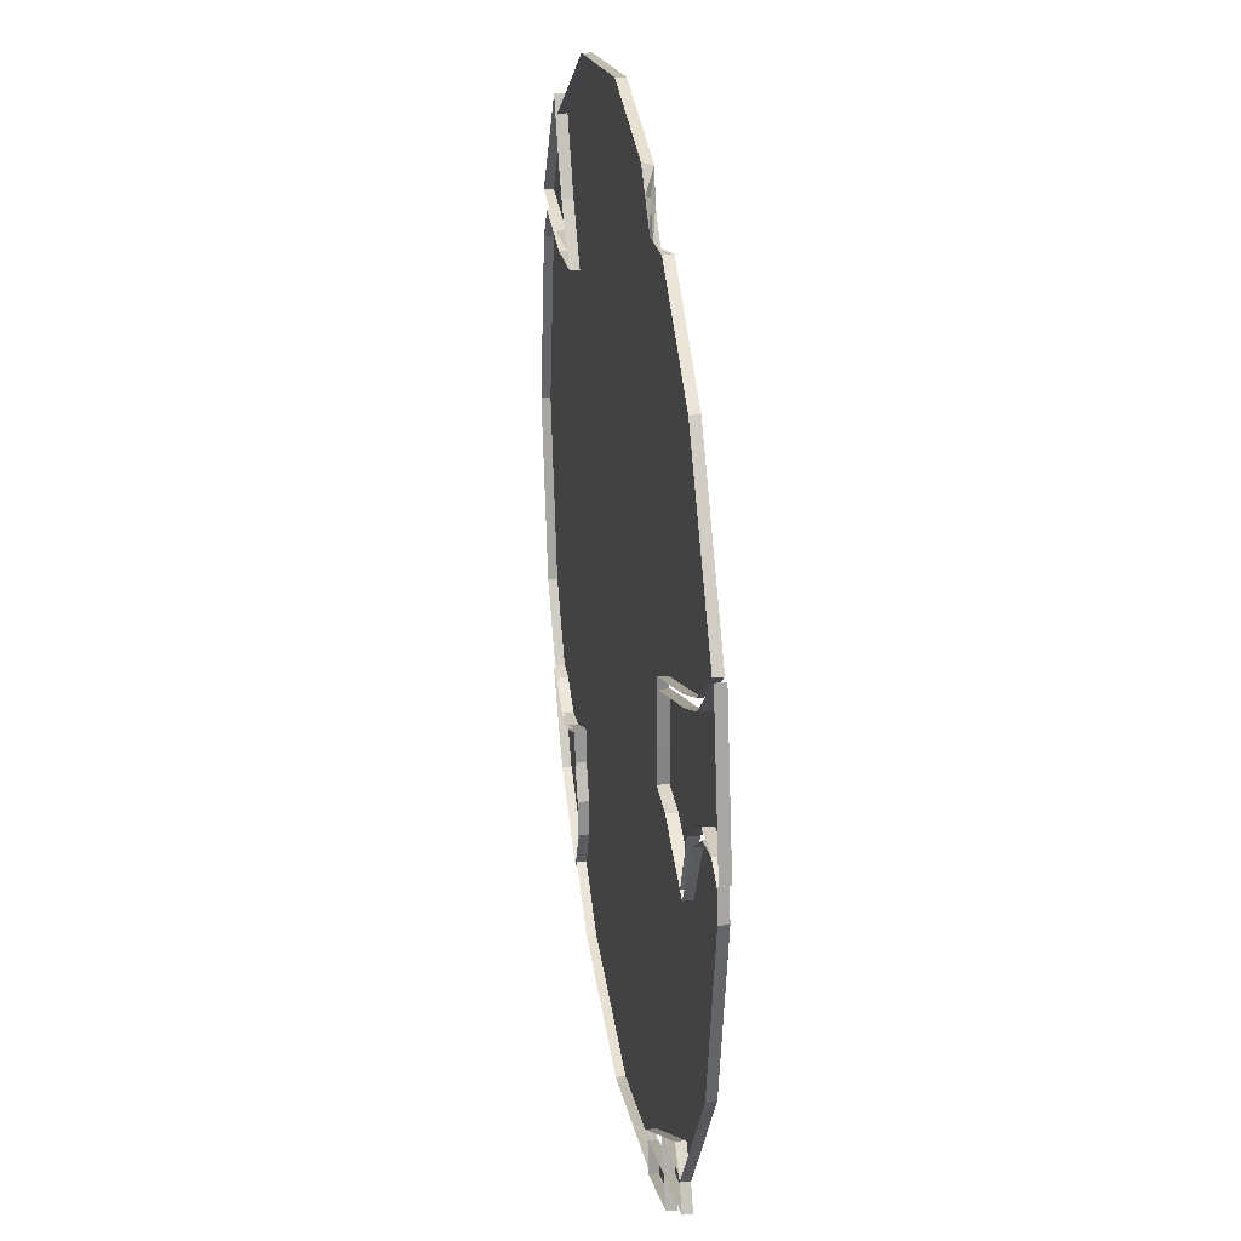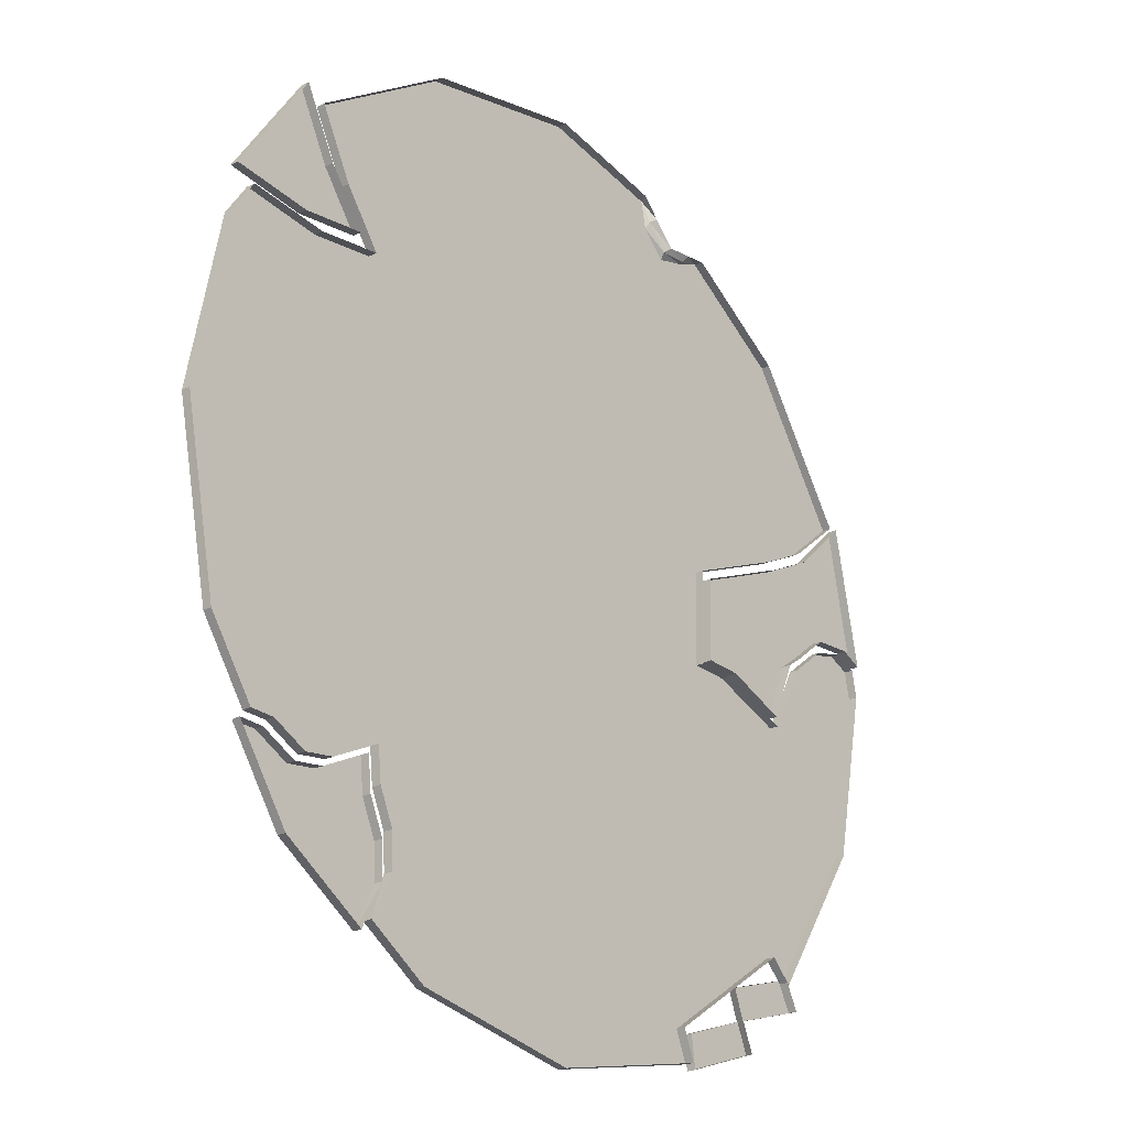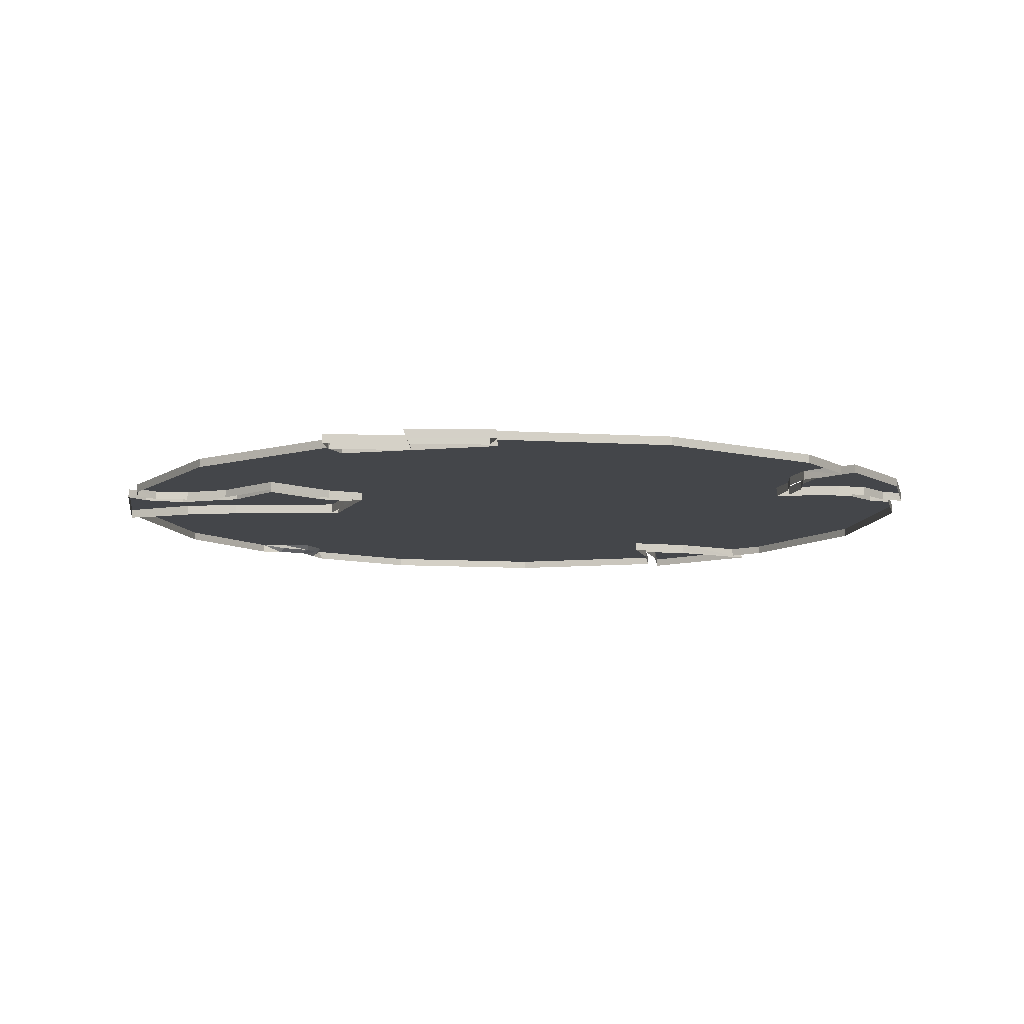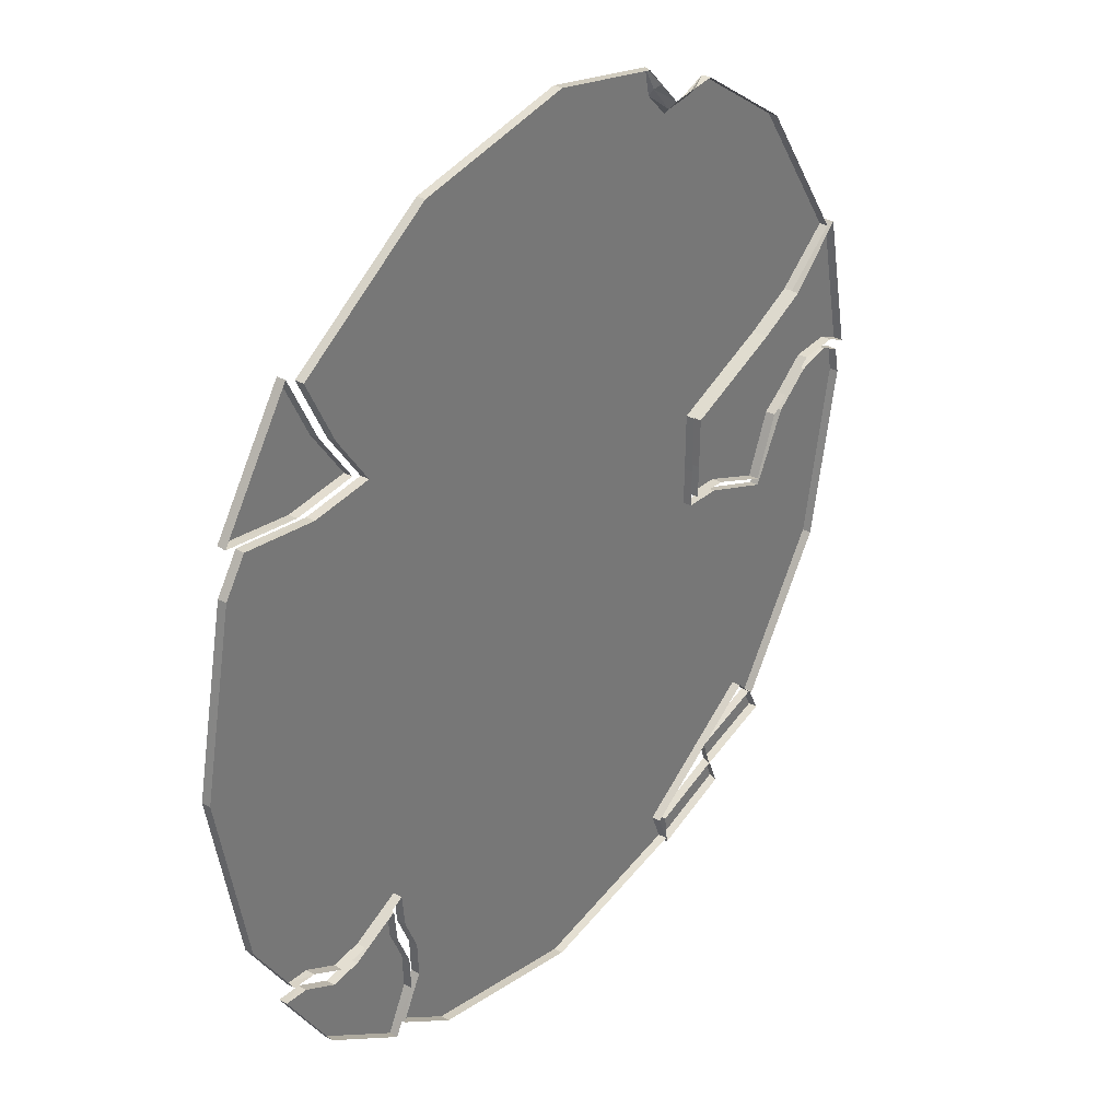
<metadata>
{"format":"obj","ext":"obj","renderer":"f3d","projection":"perspective","resolution":1024,"background":"white","views":[{"elev":27.7,"azim":-98.9,"up":"+Y"},{"elev":-23.0,"azim":130.0,"up":"+Y"},{"elev":-9.6,"azim":-20.4,"up":"+Z"},{"elev":32.3,"azim":127.6,"up":"+Y"}]}
</metadata>
<code>
g dongfang_yewai_358_jitai01
v 4.8e-05 -2.1e-05 9.924
v 0.000118 -116.8 9.924
v 44.68 -107.9 9.924
v -107.9 -44.68 9.924
v -82.57 -82.57 9.924
v 82.57 -82.57 9.924
v -107.9 44.68 9.924
v -116.8 -7.8e-05 9.924
v 107.9 44.68 9.924
v 82.57 82.57 9.924
v -44.68 -107.9 9.924
v -44.68 107.9 9.924
v -82.57 82.57 9.924
v 116.8 3.4e-05 9.924
v 107.9 -44.68 9.924
v 44.68 107.9 9.924
v -7e-06 116.8 9.924
f 1 2 3
f 1 4 5
f 1 3 6
f 1 7 8
f 1 9 10
f 1 11 2
f 1 12 13
f 14 1 15
f 16 1 10
f 7 1 13
f 17 1 16
f 4 1 8
f 9 1 14
f 11 1 5
f 12 1 17
f 15 1 6
g dongfang_yewai_358_jitai01
v -181.9 437.8 -0.07576
v -174.5 431 3.887
v -150.9 459.6 5.385
v -157.2 463.5 -0.07576
v -213.4 441.3 -0.07576
v -239 444.2 -0.07576
v -238.3 444.7 9.924
v -209.4 434.1 5.211
v -148.9 452 9.924
v -175.8 424.4 9.924
v -210.3 433.6 9.924
v -209.4 434.1 5.211
v -175.8 424.4 9.924
v -174.5 431 3.887
v -142.4 483.7 9.924
v -136.7 484.8 -0.07576
v -157.2 463.5 -0.07576
v -150.9 459.6 5.385
v -213.4 441.3 -0.07576
f 18 19 20
f 20 21 18
f 22 23 24
f 24 25 22
f 26 19 27
f 28 29 24
f 26 20 19
f 28 30 31
f 26 32 20
f 32 33 34
f 34 35 32
f 28 31 29
f 25 19 18
f 18 36 25
g dongfang_yewai_358_jitai01
v 421.8 -272.5 -0.382
v 473 -195.9 -0.07566
v 473 -195.9 9.924
v 421.5 -273 9.924
v 512 0.000235 -0.07569
v 512 0.000236 9.924
v 512 0.000235 -0.07569
v 473 195.9 -0.07572
v 473 195.9 9.924
v 512 0.000236 9.924
v 362 362 -0.1741
v 195.9 473 -0.07576
v 195.9 473 9.924
v 362 362 9.924
v -0.000211 512 -0.07577
v -0.000211 512 9.924
v -362 362 -0.07575
v -473 195.9 0.09057
v -473 195.9 9.924
v -362 362 9.924
v -505.9 30.9 0.09059
v -512 -0.000279 -0.07569
v -512 -0.000277 9.924
v -505.8 31.38 9.924
v -473 -195.9 -0.07566
v -473 -195.9 9.924
v -362 -362 -0.1616
v -362 -362 9.924
v -195.9 -473 -0.1615
v 0.00034 -512 -0.07562
v 0.00034 -512 9.924
v -195.9 -473 9.924
v 195.9 -473 -0.07562
v 195.9 -473 9.924
v 512 0.000236 9.924
v 372 0.000161 9.924
v 343.7 -142.4 9.924
v 473 -195.9 9.924
v 362 362 9.924
v 195.9 473 9.924
v 142.4 343.7 9.924
v 263.1 263.1 9.924
v -362 362 9.924
v -473 195.9 9.924
v -343.7 142.4 9.924
v -263.1 263.1 9.924
v -0.000211 512 9.924
v -0.000135 372 9.924
v -512 -0.000277 9.924
v -356.7 -76.91 9.924
v -397.8 -0.000204 9.924
v 473 195.9 9.924
v 343.7 142.4 9.924
v -142.4 -343.7 9.924
v -263.1 -263.1 9.924
v -337.2 -337.2 9.924
v -182.2 -439.9 9.924
v 116.8 3.4e-05 9.924
v 107.9 -44.68 9.924
v 44.68 107.9 9.924
v 82.57 82.57 9.924
v -107.9 44.68 9.924
v -82.57 82.57 9.924
v 0.00034 -512 9.924
v 195.9 -473 9.924
v 142.4 -343.7 9.924
v 0.000264 -372 9.924
v -7e-06 116.8 9.924
v -343.7 -142.4 9.924
v 107.9 44.68 9.924
v -407.8 142.8 9.924
v -349.3 114.2 9.924
v -44.68 -107.9 9.924
v -82.57 -82.57 9.924
v -44.68 107.9 9.924
v -142.4 343.7 9.924
v 82.57 -82.57 9.924
v 263.1 -263.1 9.924
v 44.68 -107.9 9.924
v 0.000118 -116.8 9.924
v -107.9 -44.68 9.924
v 284.4 231.1 9.924
v -337.2 -337.2 9.924
v -362 -362 9.924
v -362 -362 -0.1616
v -337.2 -337.2 -0.2475
v -195.9 -473 9.924
v -182.2 -439.9 9.924
v -182.2 -439.9 -0.2475
v -195.9 -473 -0.1615
v -337.2 -337.2 9.924
v -337.2 -337.2 -0.2475
v -182.2 -439.9 -0.2475
v -182.2 -439.9 9.924
v -239 444.2 -0.07576
v -238.3 444.7 9.924
v -210.3 433.6 9.924
v -238.3 444.7 9.924
v -148.9 452 9.924
v -175.8 424.4 9.924
v -136.7 484.8 -0.07576
v -142.4 483.7 9.924
v -142.4 483.7 9.924
v -473 -195.9 9.924
v -362 -362 9.924
v -195.9 -473 9.924
v -440.6 33.31 9.924
v -505.8 31.38 9.924
v -116.8 -7.8e-05 9.924
v -228.4 64.5 9.924
v -227.7 -0.000126 9.924
v -227 -41.76 9.924
v -271 -43.9 9.924
v -407.8 142.8 9.924
v -473 195.9 9.924
v -473 195.9 0.09057
v -407.8 142.8 0.2569
v -349.3 114.2 9.924
v -349.3 114.2 0.2569
v -228.4 64.5 9.924
v -228.4 64.5 0.2569
v -227.7 -0.000126 9.924
v -228.4 64.5 9.924
v -228.4 64.5 0.2569
v -227.7 -0.000127 0.2569
v -227 -41.76 9.924
v -227 -41.76 0.2569
v -271 -43.9 9.924
v -227 -41.76 9.924
v -227 -41.76 0.2569
v -271 -43.9 0.2569
v -356.7 -76.91 9.924
v -356.7 -76.91 0.2569
v -397.8 -0.000204 9.924
v -356.7 -76.91 9.924
v -356.7 -76.91 0.2569
v -397.8 -0.000205 0.2569
v -440.6 33.31 9.924
v -440.6 33.31 0.2569
v -480.5 42.58 9.924
v -480.5 42.58 0.2569
v -505.8 31.38 9.924
v -505.9 30.9 0.09059
v -480.5 42.58 9.924
v 325.6 288.9 9.924
v 357.9 222.9 9.924
v 447.4 234.2 -0.174
v 447.2 234.6 9.924
v 447.2 234.6 9.924
v 362 362 9.924
v 325.6 288.9 9.924
v 325.6 288.9 -0.2723
v 362 362 -0.1741
v 325.6 288.9 9.924
v 284.4 231.1 9.924
v 284.4 231.1 -0.2723
v 325.6 288.9 -0.2723
v 284.4 231.1 9.924
v 357.9 222.9 9.924
v 357.9 222.9 -0.2723
v 284.4 231.1 -0.2723
v 357.9 222.9 9.924
v 447.2 234.6 9.924
v 447.4 234.2 -0.174
v 357.9 222.9 -0.2723
v 421.5 -273 9.924
v 320.1 -290.6 9.924
v 354.5 -294.9 9.924
v 394.1 -274.1 9.924
v 242.6 -338.7 9.924
v 240.9 -377.7 9.924
v 265.4 -426.6 9.924
v 265.8 -426.4 -0.382
v 421.5 -273 9.924
v 394.1 -274.1 9.924
v 394.1 -274.1 -0.6884
v 421.8 -272.5 -0.382
v 394.1 -274.1 9.924
v 354.5 -294.9 9.924
v 354.5 -294.9 -0.6884
v 394.1 -274.1 -0.6884
v 320.1 -290.6 9.924
v 263.1 -263.1 9.924
v 263.1 -263.1 -0.6884
v 320.1 -290.6 -0.6884
v 354.5 -294.9 9.924
v 320.1 -290.6 9.924
v 320.1 -290.6 -0.6884
v 354.5 -294.9 -0.6884
v 263.1 -263.1 9.924
v 259.2 -300.9 9.924
v 259.2 -300.9 -0.6884
v 263.1 -263.1 -0.6884
v 259.2 -300.9 9.924
v 242.6 -338.7 9.924
v 242.6 -338.7 -0.6884
v 259.2 -300.9 -0.6884
v 242.6 -338.7 9.924
v 240.9 -377.7 9.924
v 240.9 -377.7 -0.6884
v 242.6 -338.7 -0.6884
v 240.9 -377.7 9.924
v 265.4 -426.6 9.924
v 265.8 -426.4 -0.382
v 240.9 -377.7 -0.6884
v 265.4 -426.6 9.924
v 259.2 -300.9 9.924
v 383.9 375.2 -0.1648
v 383.9 375.2 9.924
v 469 247.8 9.924
v 469.3 247.4 -0.1647
v 379.7 236 9.924
v 347.4 302.1 9.924
v 306.3 244.3 9.924
v 469 247.8 9.924
v 383.9 375.2 9.924
v 347.4 302.1 9.924
v 383.9 375.2 9.924
v 383.9 375.2 -0.1648
v 347.4 302.1 -0.254
v 306.3 244.3 9.924
v 347.4 302.1 9.924
v 347.4 302.1 -0.254
v 306.3 244.3 -0.254
v 379.7 236 9.924
v 306.3 244.3 9.924
v 306.3 244.3 -0.254
v 379.7 236 -0.2539
v 469 247.8 9.924
v 379.7 236 9.924
v 379.7 236 -0.2539
v 469.3 247.4 -0.1647
v 277.7 -438 -0.1368
v 374 -373.7 -0.07547
v 374 -373.7 9.925
v 277.4 -438.2 9.925
v 374 -373.7 9.925
v 332 -302.3 9.925
v 275 -274.7 9.924
v 254.6 -350.4 9.924
v 252.9 -389.3 9.924
v 271.2 -312.6 9.924
v 433.5 -284.6 9.925
v 433.8 -284.2 -0.1368
v 277.4 -438.2 9.925
v 433.5 -284.6 9.925
v 366.4 -306.6 9.925
v 406 -285.8 9.925
v 406 -285.8 9.925
v 433.5 -284.6 9.925
v 433.8 -284.2 -0.1368
v 406 -285.8 -0.1981
v 366.4 -306.6 9.925
v 406 -285.8 9.925
v 406 -285.8 -0.1981
v 366.4 -306.6 -0.1981
v 275 -274.7 9.924
v 332 -302.3 9.925
v 332 -302.3 -0.1981
v 275 -274.7 -0.1981
v 332 -302.3 9.925
v 366.4 -306.6 9.925
v 366.4 -306.6 -0.1981
v 332 -302.3 -0.1981
v 271.2 -312.6 9.924
v 275 -274.7 9.924
v 275 -274.7 -0.1981
v 271.2 -312.6 -0.1981
v 254.6 -350.4 9.924
v 271.2 -312.6 9.924
v 271.2 -312.6 -0.1981
v 254.6 -350.4 -0.1981
v 252.9 -389.3 9.924
v 254.6 -350.4 9.924
v 254.6 -350.4 -0.1981
v 252.9 -389.3 -0.1981
v 277.4 -438.2 9.925
v 252.9 -389.3 9.924
v 252.9 -389.3 -0.1981
v 277.7 -438 -0.1368
v -239 58.03 9.924
v -359.9 107.7 9.924
v -382.6 1.42 9.924
v -238.3 1.42 9.924
v -281.6 -37.76 9.924
v -353.9 -67.13 9.924
v -491.1 49.63 9.924
v -483.6 197.4 9.924
v -516.3 38.43 9.924
v -516.3 38.43 9.924
v -483.6 197.4 9.924
v -483.6 197.4 -0.6145
v -516.4 37.94 -0.6145
v -404.1 16.53 9.924
v -443.3 47.1 9.924
v -418.4 136.3 9.924
v -237.6 -35.62 9.924
v -382.6 1.42 9.924
v -404.1 16.53 9.924
v -404.1 16.53 -1.153
v -382.6 1.42 -1.153
v -353.9 -67.13 9.924
v -382.6 1.42 9.924
v -382.6 1.42 -1.153
v -353.9 -67.13 -1.153
v -483.6 197.4 9.924
v -418.4 136.3 9.924
v -418.4 136.3 -1.153
v -483.6 197.4 -0.6145
v -418.4 136.3 9.924
v -359.9 107.7 9.924
v -359.9 107.7 -1.153
v -418.4 136.3 -1.153
v -239 58.03 9.924
v -239 58.03 -1.153
v -239 58.03 9.924
v -238.3 1.42 9.924
v -238.3 1.42 -1.153
v -239 58.03 -1.153
v -237.6 -35.62 9.924
v -237.6 -35.62 -1.153
v -237.6 -35.62 9.924
v -281.6 -37.76 9.924
v -281.6 -37.76 -1.153
v -237.6 -35.62 -1.153
v -281.6 -37.76 9.924
v -353.9 -67.13 9.924
v -353.9 -67.13 -1.153
v -281.6 -37.76 -1.153
v -443.3 47.1 9.924
v -443.3 47.1 -1.153
v -443.3 47.1 9.924
v -491.1 49.63 9.924
v -491.1 49.63 -1.153
v -443.3 47.1 -1.153
v -491.1 49.63 9.924
v -516.3 38.43 9.924
v -516.4 37.94 -0.6145
v -491.1 49.63 -1.153
v -358.2 -356.9 9.924
v -374.4 -388.1 9.924
v -282.9 -414.7 9.924
v -270.9 -381.9 9.924
v -282.9 -414.7 9.924
v -374.4 -388.1 9.924
v -374.4 -388.1 -0.07603
v -279.5 -415.7 -0.07594
v -270.9 -381.9 9.924
v -267.6 -382.9 -0.07593
v -358.3 -356.9 -0.07602
v -358.2 -356.9 9.924
v -358.2 -356.9 9.924
v -358.3 -356.9 -0.07602
v -374.4 -388.1 -0.07603
v -374.4 -388.1 9.924
v -293.9 -447.1 -0.07577
v -198.2 -479.5 -0.07572
v -198.2 -479.5 9.924
v -297.2 -445.9 9.924
v -297.2 -445.9 9.924
v -198.2 -479.5 9.924
v -193.6 -444 9.924
v -283.8 -413.7 9.924
v -280.5 -414.8 -0.07577
v -283.8 -413.7 9.924
v -193.6 -444 9.924
v -193.6 -444 -0.07572
v -193.6 -444 9.924
v -198.2 -479.5 9.924
v -198.2 -479.5 -0.07572
v -193.6 -444 -0.07572
v -293.9 -447.1 -0.07577
v -297.2 -445.9 9.924
v -282.9 -414.7 9.924
v -279.5 -415.7 -0.07594
f 37 38 39
f 39 40 37
f 38 41 42
f 42 39 38
f 43 44 45
f 45 46 43
f 47 48 49
f 49 50 47
f 48 51 52
f 52 49 48
f 53 54 55
f 55 56 53
f 57 58 59
f 59 60 57
f 58 61 62
f 62 59 58
f 61 63 64
f 64 62 61
f 65 66 67
f 67 68 65
f 66 69 70
f 70 67 66
f 71 72 73
f 73 74 71
f 75 76 77
f 77 78 75
f 79 80 81
f 81 82 79
f 83 84 77
f 77 76 83
f 85 86 87
f 71 88 89
f 89 72 71
f 90 91 92
f 92 93 90
f 94 95 73
f 73 72 94
f 96 97 78
f 78 77 96
f 98 99 82
f 82 81 98
f 100 101 102
f 102 103 100
f 104 96 77
f 77 84 104
f 105 92 91
f 106 94 72
f 72 89 106
f 81 107 108
f 109 110 91
f 91 90 109
f 111 104 84
f 84 112 111
f 90 93 103
f 95 113 114
f 114 73 95
f 103 102 115
f 115 116 103
f 105 91 110
f 110 117 105
f 102 114 113
f 113 115 102
f 118 78 97
f 89 118 97
f 106 89 97
f 90 103 116
f 116 109 90
f 112 82 99
f 99 111 112
f 119 120 121
f 121 122 119
f 123 124 125
f 125 126 123
f 127 128 129
f 129 130 127
f 131 53 56
f 56 132 131
f 79 82 133
f 133 134 79
f 112 84 135
f 135 136 112
f 52 51 137
f 137 138 52
f 83 139 135
f 135 84 83
f 112 136 133
f 133 82 112
f 105 140 92
f 140 141 92
f 93 142 100
f 93 100 103
f 143 144 85
f 85 87 143
f 145 98 146
f 146 147 145
f 105 117 148
f 148 149 105
f 81 108 146
f 146 98 81
f 145 147 148
f 148 117 145
f 149 86 105
f 81 80 107
f 150 151 152
f 152 153 150
f 154 150 153
f 153 155 154
f 156 154 155
f 155 157 156
f 158 159 160
f 160 161 158
f 162 158 161
f 161 163 162
f 164 165 166
f 166 167 164
f 168 164 167
f 167 169 168
f 170 171 172
f 172 173 170
f 174 170 173
f 173 175 174
f 176 174 175
f 175 177 176
f 178 176 177
f 177 179 178
f 143 180 144
f 140 105 86
f 85 140 86
f 181 78 118
f 118 89 182
f 45 44 183
f 183 184 45
f 89 88 182
f 181 75 78
f 88 185 182
f 186 187 188
f 188 189 186
f 190 191 192
f 192 193 190
f 194 195 196
f 196 197 194
f 198 199 200
f 200 201 198
f 202 74 73
f 114 203 204
f 114 204 205
f 73 114 205
f 202 73 205
f 206 102 207
f 208 70 69
f 69 209 208
f 210 211 212
f 212 213 210
f 214 215 216
f 216 217 214
f 218 219 220
f 220 221 218
f 222 223 224
f 224 225 222
f 226 227 228
f 228 229 226
f 230 231 232
f 232 233 230
f 234 235 236
f 236 237 234
f 238 239 240
f 240 241 238
f 101 242 207
f 206 243 102
f 102 101 207
f 243 114 102
f 244 245 246
f 246 247 244
f 248 249 250
f 248 251 252
f 252 249 248
f 253 254 255
f 255 256 253
f 257 258 259
f 259 260 257
f 261 262 263
f 263 264 261
f 265 266 267
f 267 268 265
f 269 270 271
f 271 272 269
f 273 274 275
f 276 277 278
f 279 271 270
f 270 280 279
f 277 281 273
f 273 275 278
f 277 273 278
f 273 282 283
f 273 283 274
f 282 284 283
f 285 286 287
f 287 288 285
f 289 290 291
f 291 292 289
f 293 294 295
f 295 296 293
f 297 298 299
f 299 300 297
f 301 302 303
f 303 304 301
f 305 306 307
f 307 308 305
f 309 310 311
f 311 312 309
f 313 314 315
f 315 316 313
f 317 318 319
f 319 320 317
f 321 319 322
f 323 324 325
f 326 327 328
f 328 329 326
f 330 319 318
f 323 331 332
f 332 324 323
f 321 333 320
f 321 320 319
f 334 335 336
f 336 337 334
f 338 339 340
f 340 341 338
f 342 343 344
f 344 345 342
f 346 347 348
f 348 349 346
f 347 350 351
f 351 348 347
f 352 353 354
f 354 355 352
f 353 356 357
f 357 354 353
f 358 359 360
f 360 361 358
f 362 363 364
f 364 365 362
f 335 366 367
f 367 336 335
f 368 369 370
f 370 371 368
f 372 373 374
f 374 375 372
f 331 330 318
f 318 332 331
f 376 377 378
f 378 379 376
f 380 381 382
f 382 383 380
f 384 385 386
f 386 387 384
f 388 389 390
f 390 391 388
f 392 393 394
f 394 395 392
f 396 397 398
f 398 399 396
f 400 401 402
f 402 403 400
f 404 405 406
f 406 407 404
f 401 400 408
f 408 409 401
f 384 410 411
f 411 385 384

</code>
